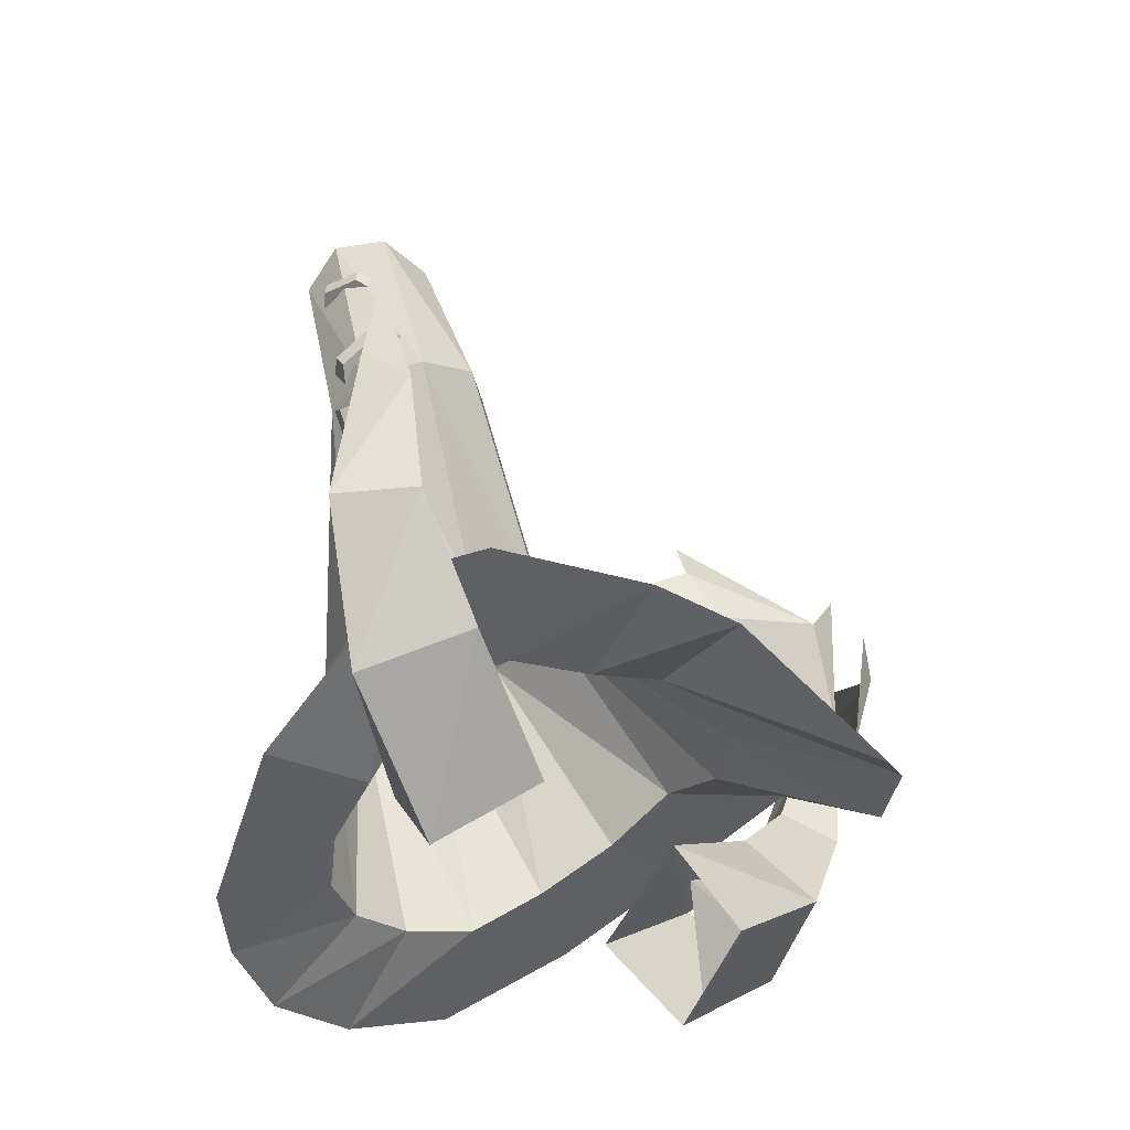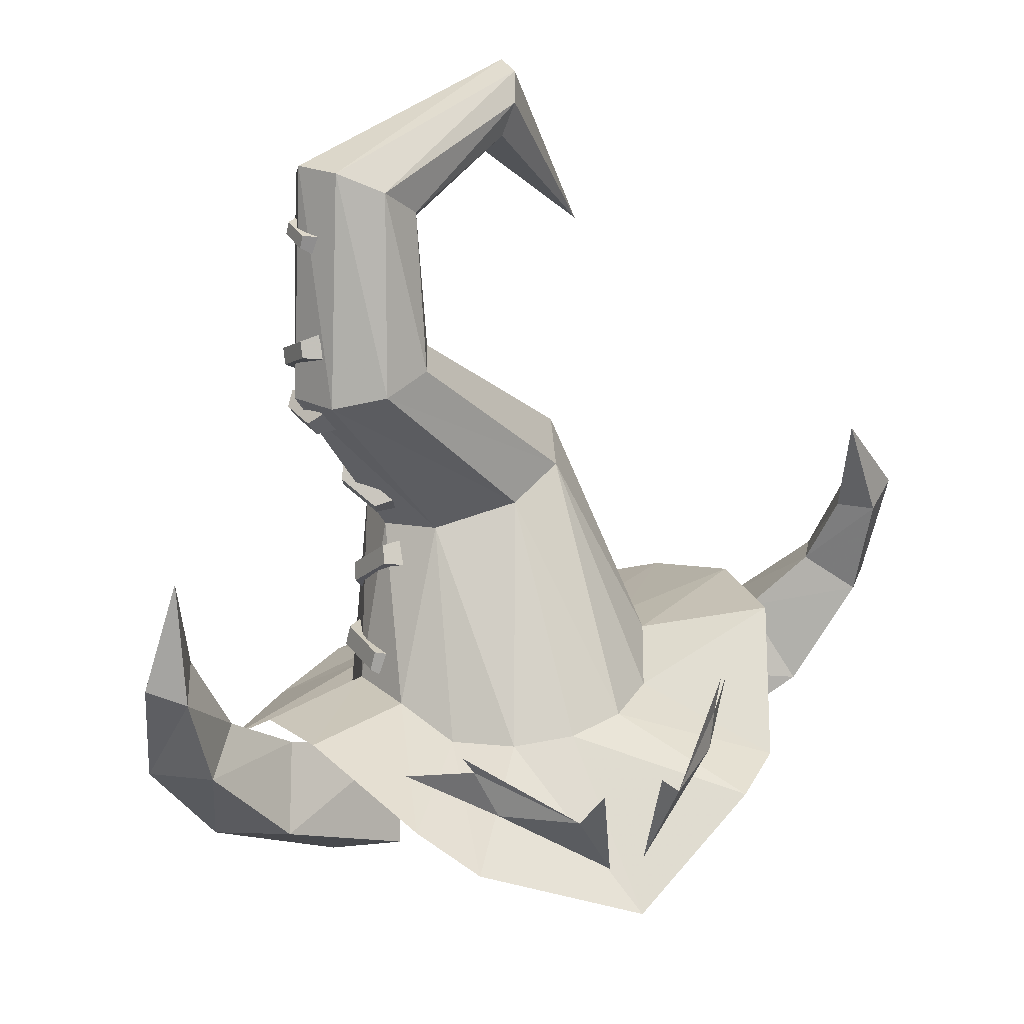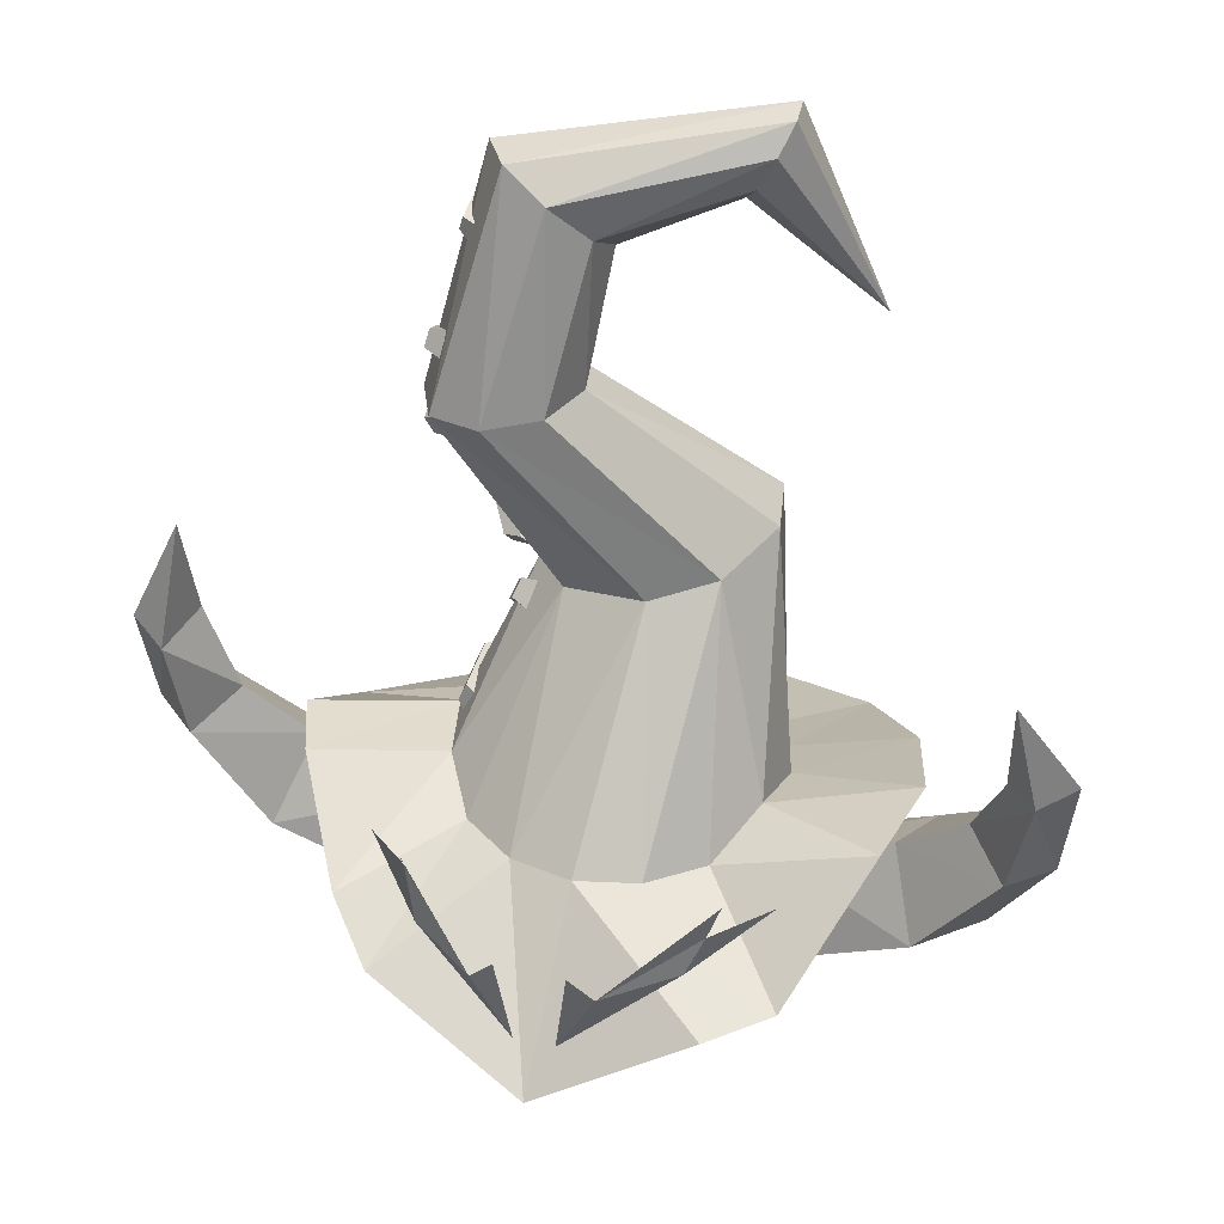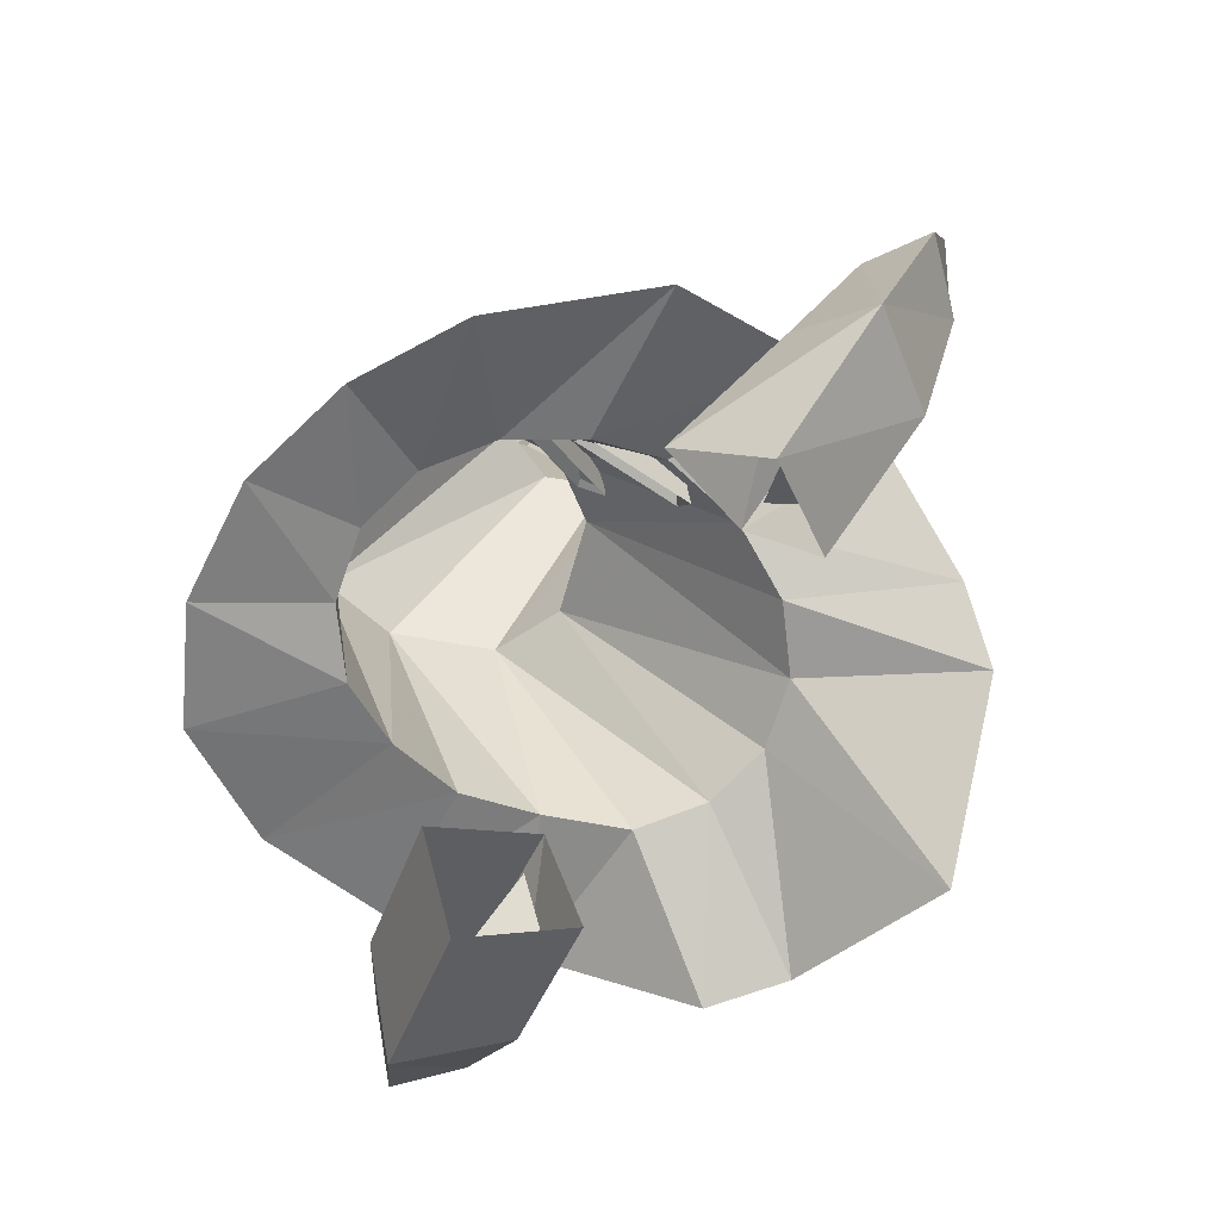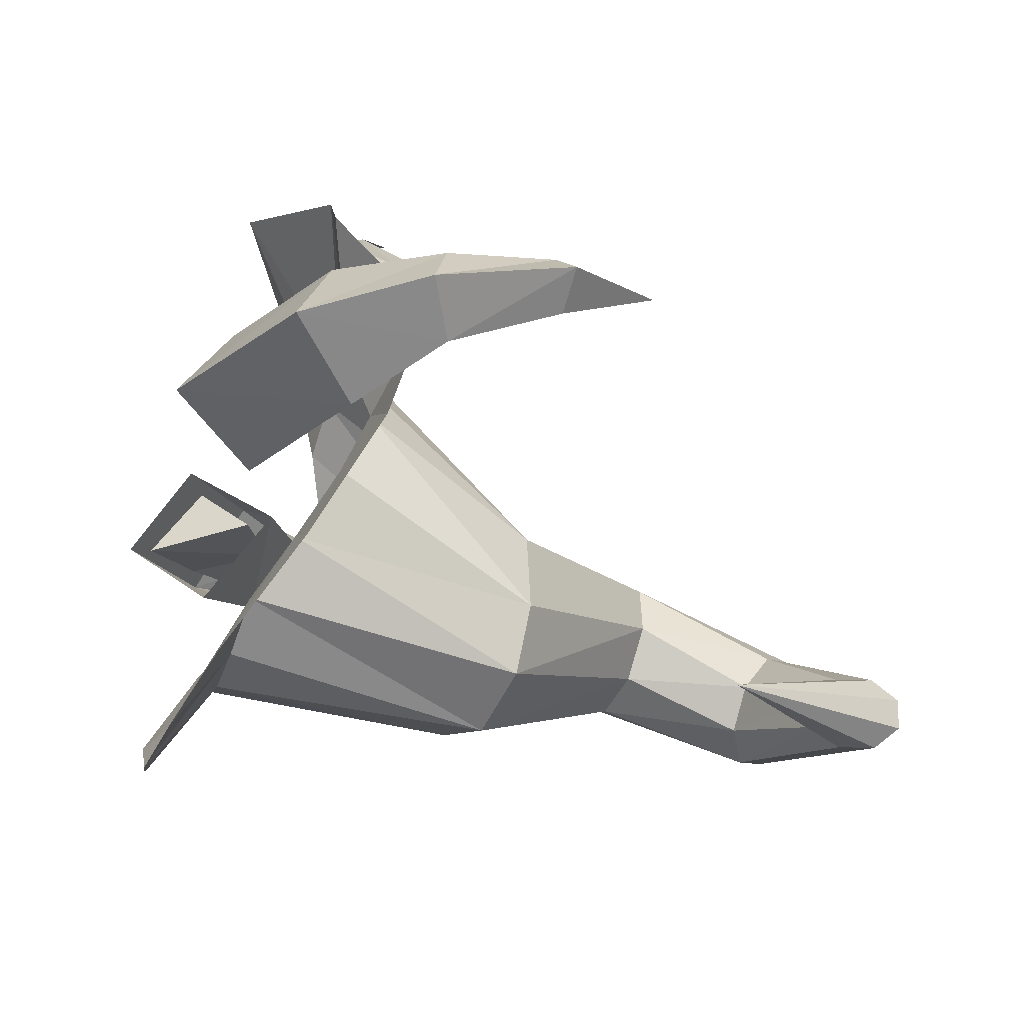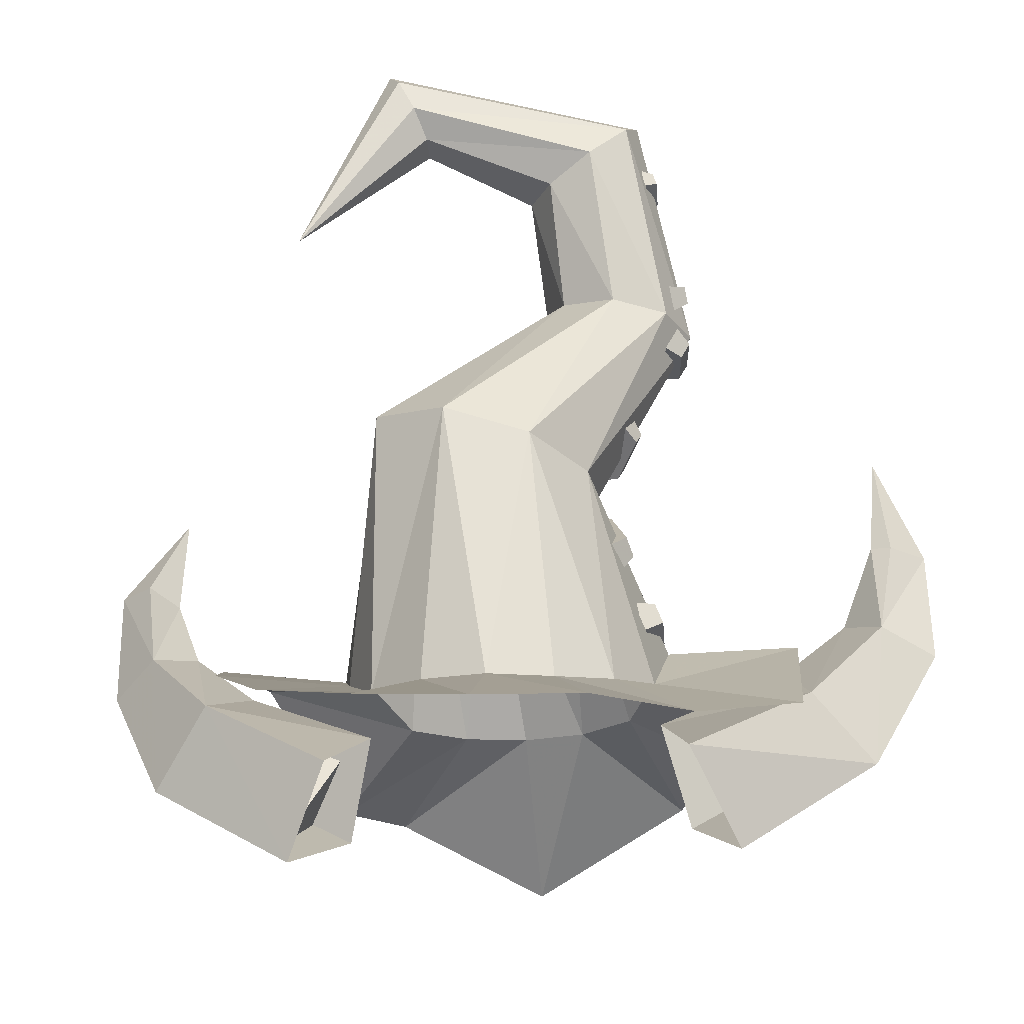
<metadata>
{"format":"obj","ext":"obj","renderer":"f3d","projection":"perspective","resolution":1024,"background":"white","views":[{"elev":-32.2,"azim":-58.8,"up":"+Y"},{"elev":36.1,"azim":-24.9,"up":"+Y"},{"elev":45.1,"azim":14.1,"up":"+Y"},{"elev":-79.7,"azim":-122.3,"up":"+Y"},{"elev":-23.3,"azim":75.9,"up":"+Z"},{"elev":-31.6,"azim":-174.1,"up":"+Y"}]}
</metadata>
<code>
g wizard_SkeletonExtra
v 0.4338 3.083 0.6209
v 0.1659 2.924 0.8648
v 0.3578 2.895 0.7069
v 0.05705 2.689 0.8588
v 0.551 2.922 0.4566
v 0.4019 2.988 0.6495
v 0.09518 3.013 0.8838
v 1.077 3.286 0.2156
v 0.895 2.776 -0.0888
v 1.236 2.937 0.1594
v 1.109 2.997 0.3054
v 1.07 2.587 0.08587
v 1.161 3.297 0.2965
v 1.098 3.005 0.03477
v 1.156 3.317 0.1318
v 1.077 3.608 0.2535
v 0.8062 2.912 0.1528
v 0.8911 2.71 0.3301
v 1.263 3.33 0.2228
v 0.9953 3.074 0.1816
v 0.6486 2.313 0.01785
v 0.5219 2.548 -0.1543
v 0.4342 2.749 0.12
v 0.5104 2.482 0.2812
v -0.4338 3.083 0.6209
v -0.1659 2.924 0.8648
v -0.3578 2.895 0.7069
v -0.05705 2.689 0.8588
v -0.551 2.922 0.4566
v -0.4039 3.025 0.6319
v -0.09474 3.017 0.8836
v -0.9979 3.073 0.1718
v -1.263 3.33 0.2226
v -0.8911 2.71 0.33
v -0.8062 2.912 0.1527
v -1.127 3.643 0.1682
v -1.156 3.318 0.1218
v -1.102 3.001 0.0435
v -1.161 3.297 0.2964
v -1.057 2.575 0.08823
v -1.109 2.997 0.3053
v -1.259 2.945 0.1435
v -0.8784 2.753 -0.03847
v -1.098 3.331 0.1479
v -0.4342 2.749 0.12
v -0.5219 2.548 -0.1543
v -0.6542 2.31 0.04714
v -0.5105 2.482 0.2813
v -0.408 2.901 0.002787
v -0.4598 2.926 -0.051
v -0.376 2.984 -0.01411
v -0.4381 2.982 -0.06244
v -0.3836 2.925 -0.3138
v -0.4433 2.943 -0.2654
v -0.4156 2.843 -0.2969
v -0.4649 2.887 -0.254
v -0.2771 3.213 -0.1574
v -0.3406 3.208 -0.2036
v -0.2532 3.268 -0.2247
v -0.3244 3.245 -0.2492
v -0.3253 3.051 -0.4272
v -0.3733 3.098 -0.3864
v -0.3493 2.996 -0.3599
v -0.3895 3.061 -0.3408
v -0.2856 3.394 -0.2302
v -0.3458 3.392 -0.2391
v -0.3074 3.454 -0.1932
v -0.3606 3.433 -0.2141
v -0.4002 3.526 -0.3656
v -0.4234 3.482 -0.3308
v -0.3784 3.465 -0.4026
v -0.4086 3.441 -0.3559
v -0.4882 3.779 -0.1822
v -0.5397 3.761 -0.2091
v -0.5256 3.844 -0.1871
v -0.565 3.805 -0.2124
v -0.5448 3.817 -0.3929
v -0.578 3.787 -0.3518
v -0.5074 3.753 -0.388
v -0.5527 3.743 -0.3485
v -0.5111 4.026 -0.2018
v -0.562 4.024 -0.2351
v -0.5011 4.084 -0.2463
v -0.5552 4.064 -0.2653
v -0.526 3.962 -0.4133
v -0.5721 3.981 -0.3784
v -0.536 3.903 -0.3687
v -0.5788 3.941 -0.3482
v -0.4652 4.291 -0.3524
v -0.4998 4.309 -0.3789
v -0.4494 4.346 -0.3565
v -0.4891 4.346 -0.3818
v -0.4527 4.335 -0.5173
v -0.4914 4.338 -0.4907
v -0.4686 4.28 -0.5131
v -0.5021 4.301 -0.4878
v -0.8451 2.574 -0.3265
v -0.5581 2.385 -0.6758
v -0.2844 2.373 -0.8341
v 0.01237 2.344 -0.9107
v 0.3223 2.379 -0.8805
v 0.6007 2.478 -0.7385
v 0.785 2.683 -0.445
v 0.8497 2.889 -0.08142
v 0.785 3.01 0.2913
v 0.6007 2.762 0.6765
v 0.4295 2.773 0.8209
v -0.0005789 2.575 0.9719
v -0.4678 2.786 0.8138
v -0.6015 2.877 0.6541
v -0.7854 3.004 0.2931
v -0.8511 2.969 0.08916
v -0.4357 2.667 -0.2974
v -0.3331 2.597 -0.4755
v -0.1794 2.552 -0.5948
v 0.001906 2.547 -0.6389
v 0.1832 2.561 -0.5966
v 0.3369 2.592 -0.4745
v 0.4285 2.704 -0.3059
v 0.4756 2.823 -0.1017
v 0.4365 2.915 0.1046
v 0.3369 2.862 0.3089
v 0.1832 2.886 0.4323
v 0.001906 2.894 0.4756
v -0.1794 2.884 0.4323
v -0.3331 2.862 0.3089
v -0.4284 2.91 0.1254
v -0.4718 2.863 -0.1048
v -0.2737 3.253 -0.5064
v -0.1235 3.276 -0.6944
v 0.1148 3.339 -0.7496
v 0.322 3.395 -0.6336
v 0.3524 3.432 -0.4243
v 0.2471 3.448 -0.1672
v 0.06331 3.405 -0.08328
v -0.1812 3.334 -0.1546
v -0.2893 3.282 -0.3119
v -0.5807 3.865 -0.2728
v -0.5134 3.852 -0.4281
v -0.3581 3.868 -0.4923
v -0.2058 3.904 -0.4279
v -0.1458 3.939 -0.2726
v -0.2131 3.952 -0.1173
v -0.3683 3.936 -0.05305
v -0.5206 3.9 -0.1175
v -0.4479 4.512 -0.4986
v -0.4182 4.421 -0.6137
v -0.3076 4.312 -0.6492
v -0.1809 4.251 -0.5842
v -0.1123 4.272 -0.4569
v -0.1421 4.363 -0.3418
v -0.2527 4.471 -0.3063
v -0.3794 4.533 -0.3713
v 0.3038 4.615 -0.7012
v 0.2681 4.546 -0.7582
v 0.2204 4.448 -0.7487
v 0.1887 4.379 -0.6783
v 0.1915 4.38 -0.5882
v 0.2273 4.449 -0.5312
v 0.2749 4.547 -0.5407
v 0.3067 4.615 -0.6111
v 0.5645 3.998 -0.6989
v -0.5219 2.682 0.12
v -1.024 3.024 0.1244
v -1.154 2.875 0.1058
v -0.6887 2.381 0.06293
v -1.178 3.25 0.1719
v -0.6261 2.534 0.256
v -1.049 2.9 0.2169
v -0.8058 2.658 0.2193
v -0.9319 2.552 0.09963
v -0.7779 2.791 0.1227
v 0.5238 2.678 0.1209
v 1.006 3.013 0.1252
v 1.126 2.869 0.1076
v 0.6868 2.384 0.06512
v 1.157 3.224 0.1701
v 0.6256 2.534 0.2538
v 1.02 2.903 0.2169
v 0.8079 2.66 0.219
v 0.7803 2.792 0.1227
v 0.9338 2.554 0.09993
v 1.098 3.005 0.03477
v 0.895 2.776 -0.0888
v 1.156 3.317 0.1318
v 0.8911 2.71 0.3301
v 1.077 3.608 0.2535
v 1.161 3.297 0.2965
v 1.109 2.997 0.3054
v 0.5219 2.548 -0.1543
v 0.5104 2.482 0.2812
v -1.156 3.318 0.1218
v -1.161 3.297 0.2964
v -1.127 3.643 0.1682
v -1.102 3.001 0.0435
v -0.8784 2.753 -0.03847
v -1.109 2.997 0.3053
v -0.5219 2.548 -0.1543
v -0.8911 2.71 0.33
v -0.5105 2.482 0.2813
v -0.4598 2.926 -0.051
v -0.408 2.901 0.002787
v -0.4649 2.887 -0.254
v -0.4433 2.943 -0.2654
v -0.3406 3.208 -0.2036
v -0.2771 3.213 -0.1574
v -0.3895 3.061 -0.3408
v -0.3733 3.098 -0.3864
v -0.3458 3.392 -0.2391
v -0.2856 3.394 -0.2302
v -0.4086 3.441 -0.3559
v -0.4234 3.482 -0.3308
v -0.5397 3.761 -0.2091
v -0.4882 3.779 -0.1822
v -0.5527 3.743 -0.3485
v -0.578 3.787 -0.3518
v -0.562 4.024 -0.2351
v -0.5111 4.026 -0.2018
v -0.5788 3.941 -0.3482
v -0.5721 3.981 -0.3784
v -0.4998 4.309 -0.3789
v -0.4652 4.291 -0.3524
v -0.5021 4.301 -0.4878
v -0.4914 4.338 -0.4907
v -0.4357 2.667 -0.2974
v -0.3331 2.597 -0.4755
v -0.1794 2.552 -0.5948
v 0.001906 2.547 -0.6389
v 0.1832 2.561 -0.5966
v 0.3369 2.592 -0.4745
v 0.4285 2.704 -0.3059
v 0.4756 2.823 -0.1017
v 0.4365 2.915 0.1046
v 0.3369 2.862 0.3089
v 0.1832 2.886 0.4323
v 0.001906 2.894 0.4756
v -0.1794 2.884 0.4323
v -0.3331 2.862 0.3089
v -0.4284 2.91 0.1254
v -0.4718 2.863 -0.1048
v -0.4718 2.863 -0.1048
v -0.2893 3.282 -0.3119
v -0.5807 3.865 -0.2728
v -0.4479 4.512 -0.4986
v 0.3038 4.615 -0.7012
v -0.6887 2.381 0.06293
v -0.5219 2.682 0.12
v -0.6261 2.534 0.256
v 0.6868 2.384 0.06512
v 0.5238 2.678 0.1209
v 0.6256 2.534 0.2538
g wizard_SkeletonExtra_0
f 247 168 246
f 178 250 249
f 2 7 4
f 3 2 4
f 2 3 6
f 6 3 5
f 2 6 1
f 21 184 22
f 12 184 21
f 184 12 183
f 21 18 12
f 191 18 21
f 189 12 18
f 10 12 189
f 12 10 183
f 10 189 188
f 183 10 19
f 19 10 188
f 185 183 19
f 188 187 19
f 19 187 185
f 186 24 23
f 17 186 23
f 11 186 17
f 9 17 23
f 190 9 23
f 20 11 17
f 20 17 9
f 11 20 13
f 14 20 9
f 20 8 13
f 20 14 8
f 13 8 16
f 14 15 8
f 8 15 16
f 27 30 29
f 27 26 30
f 30 26 25
f 28 26 27
f 28 31 26
f 43 46 45
f 35 43 45
f 199 35 45
f 200 199 45
f 199 197 35
f 35 32 43
f 197 32 35
f 32 38 43
f 32 197 193
f 38 32 44
f 44 32 193
f 37 38 44
f 194 44 193
f 194 37 44
f 48 47 34
f 34 47 40
f 40 47 198
f 196 40 198
f 40 41 34
f 40 196 195
f 42 41 40
f 42 40 195
f 41 42 39
f 42 195 33
f 42 33 39
f 195 192 33
f 33 36 39
f 192 36 33
f 202 201 55
f 201 56 55
f 55 56 53
f 56 54 53
f 53 54 51
f 54 52 51
f 51 52 49
f 52 50 49
f 52 204 50
f 204 203 50
f 206 205 63
f 205 64 63
f 63 64 61
f 64 62 61
f 61 62 59
f 62 60 59
f 59 60 57
f 60 58 57
f 60 208 58
f 208 207 58
f 210 209 71
f 209 72 71
f 71 72 69
f 72 70 69
f 69 70 67
f 70 68 67
f 67 68 65
f 68 66 65
f 68 212 66
f 212 211 66
f 214 213 79
f 213 80 79
f 79 80 77
f 80 78 77
f 77 78 75
f 78 76 75
f 75 76 73
f 76 74 73
f 76 216 74
f 216 215 74
f 218 217 87
f 217 88 87
f 87 88 85
f 88 86 85
f 85 86 83
f 86 84 83
f 83 84 81
f 84 82 81
f 84 220 82
f 220 219 82
f 222 221 95
f 221 96 95
f 95 96 93
f 96 94 93
f 93 94 91
f 94 92 91
f 91 92 89
f 92 90 89
f 92 224 90
f 224 223 90
f 240 137 239
f 137 136 239
f 239 136 238
f 137 243 136
f 238 136 237
f 243 145 136
f 243 244 145
f 136 135 237
f 136 145 135
f 237 135 236
f 236 135 235
f 244 153 145
f 244 245 153
f 135 134 235
f 235 134 234
f 234 134 233
f 145 144 135
f 145 153 144
f 135 144 134
f 245 161 153
f 245 162 161
f 134 133 233
f 233 133 232
f 232 133 231
f 144 143 134
f 134 143 133
f 153 152 144
f 153 161 152
f 144 152 143
f 133 132 231
f 231 132 230
f 161 160 152
f 161 162 160
f 143 142 133
f 133 142 132
f 152 151 143
f 152 160 151
f 143 151 142
f 132 131 230
f 230 131 229
f 229 131 228
f 160 159 151
f 160 162 159
f 142 141 132
f 132 141 131
f 151 150 142
f 151 159 150
f 142 150 141
f 131 130 228
f 228 130 227
f 227 130 226
f 159 158 150
f 159 162 158
f 141 140 131
f 131 140 130
f 150 149 141
f 150 158 149
f 141 149 140
f 130 129 226
f 226 129 225
f 225 129 241
f 129 242 241
f 129 138 242
f 130 139 129
f 140 139 130
f 139 138 129
f 158 157 149
f 158 162 157
f 149 148 140
f 140 148 139
f 149 157 148
f 139 147 138
f 148 147 139
f 147 146 138
f 157 156 148
f 157 162 156
f 148 156 147
f 147 155 146
f 156 155 147
f 156 162 155
f 155 154 146
f 155 162 154
f 114 113 97
f 98 114 97
f 97 113 112
f 115 114 98
f 113 128 112
f 99 115 98
f 112 128 111
f 116 115 99
f 128 127 111
f 100 116 99
f 111 127 110
f 117 116 100
f 127 126 110
f 101 117 100
f 110 126 109
f 118 117 101
f 126 125 109
f 102 118 101
f 109 125 108
f 119 118 102
f 125 124 108
f 103 119 102
f 108 124 107
f 120 119 103
f 124 123 107
f 104 120 103
f 107 123 106
f 121 120 104
f 123 122 106
f 105 121 104
f 106 122 105
f 122 121 105
f 172 163 166
f 171 172 166
f 166 248 171
f 170 248 163
f 248 170 171
f 172 170 163
f 171 165 172
f 171 170 165
f 172 164 170
f 165 164 172
f 170 169 165
f 164 169 170
f 165 167 164
f 165 169 167
f 169 164 167
f 173 181 176
f 181 182 176
f 251 176 182
f 251 180 173
f 180 181 173
f 180 251 182
f 180 179 181
f 181 174 182
f 179 174 181
f 180 182 175
f 174 175 182
f 179 180 175
f 177 175 174
f 179 175 177
f 174 179 177

</code>
